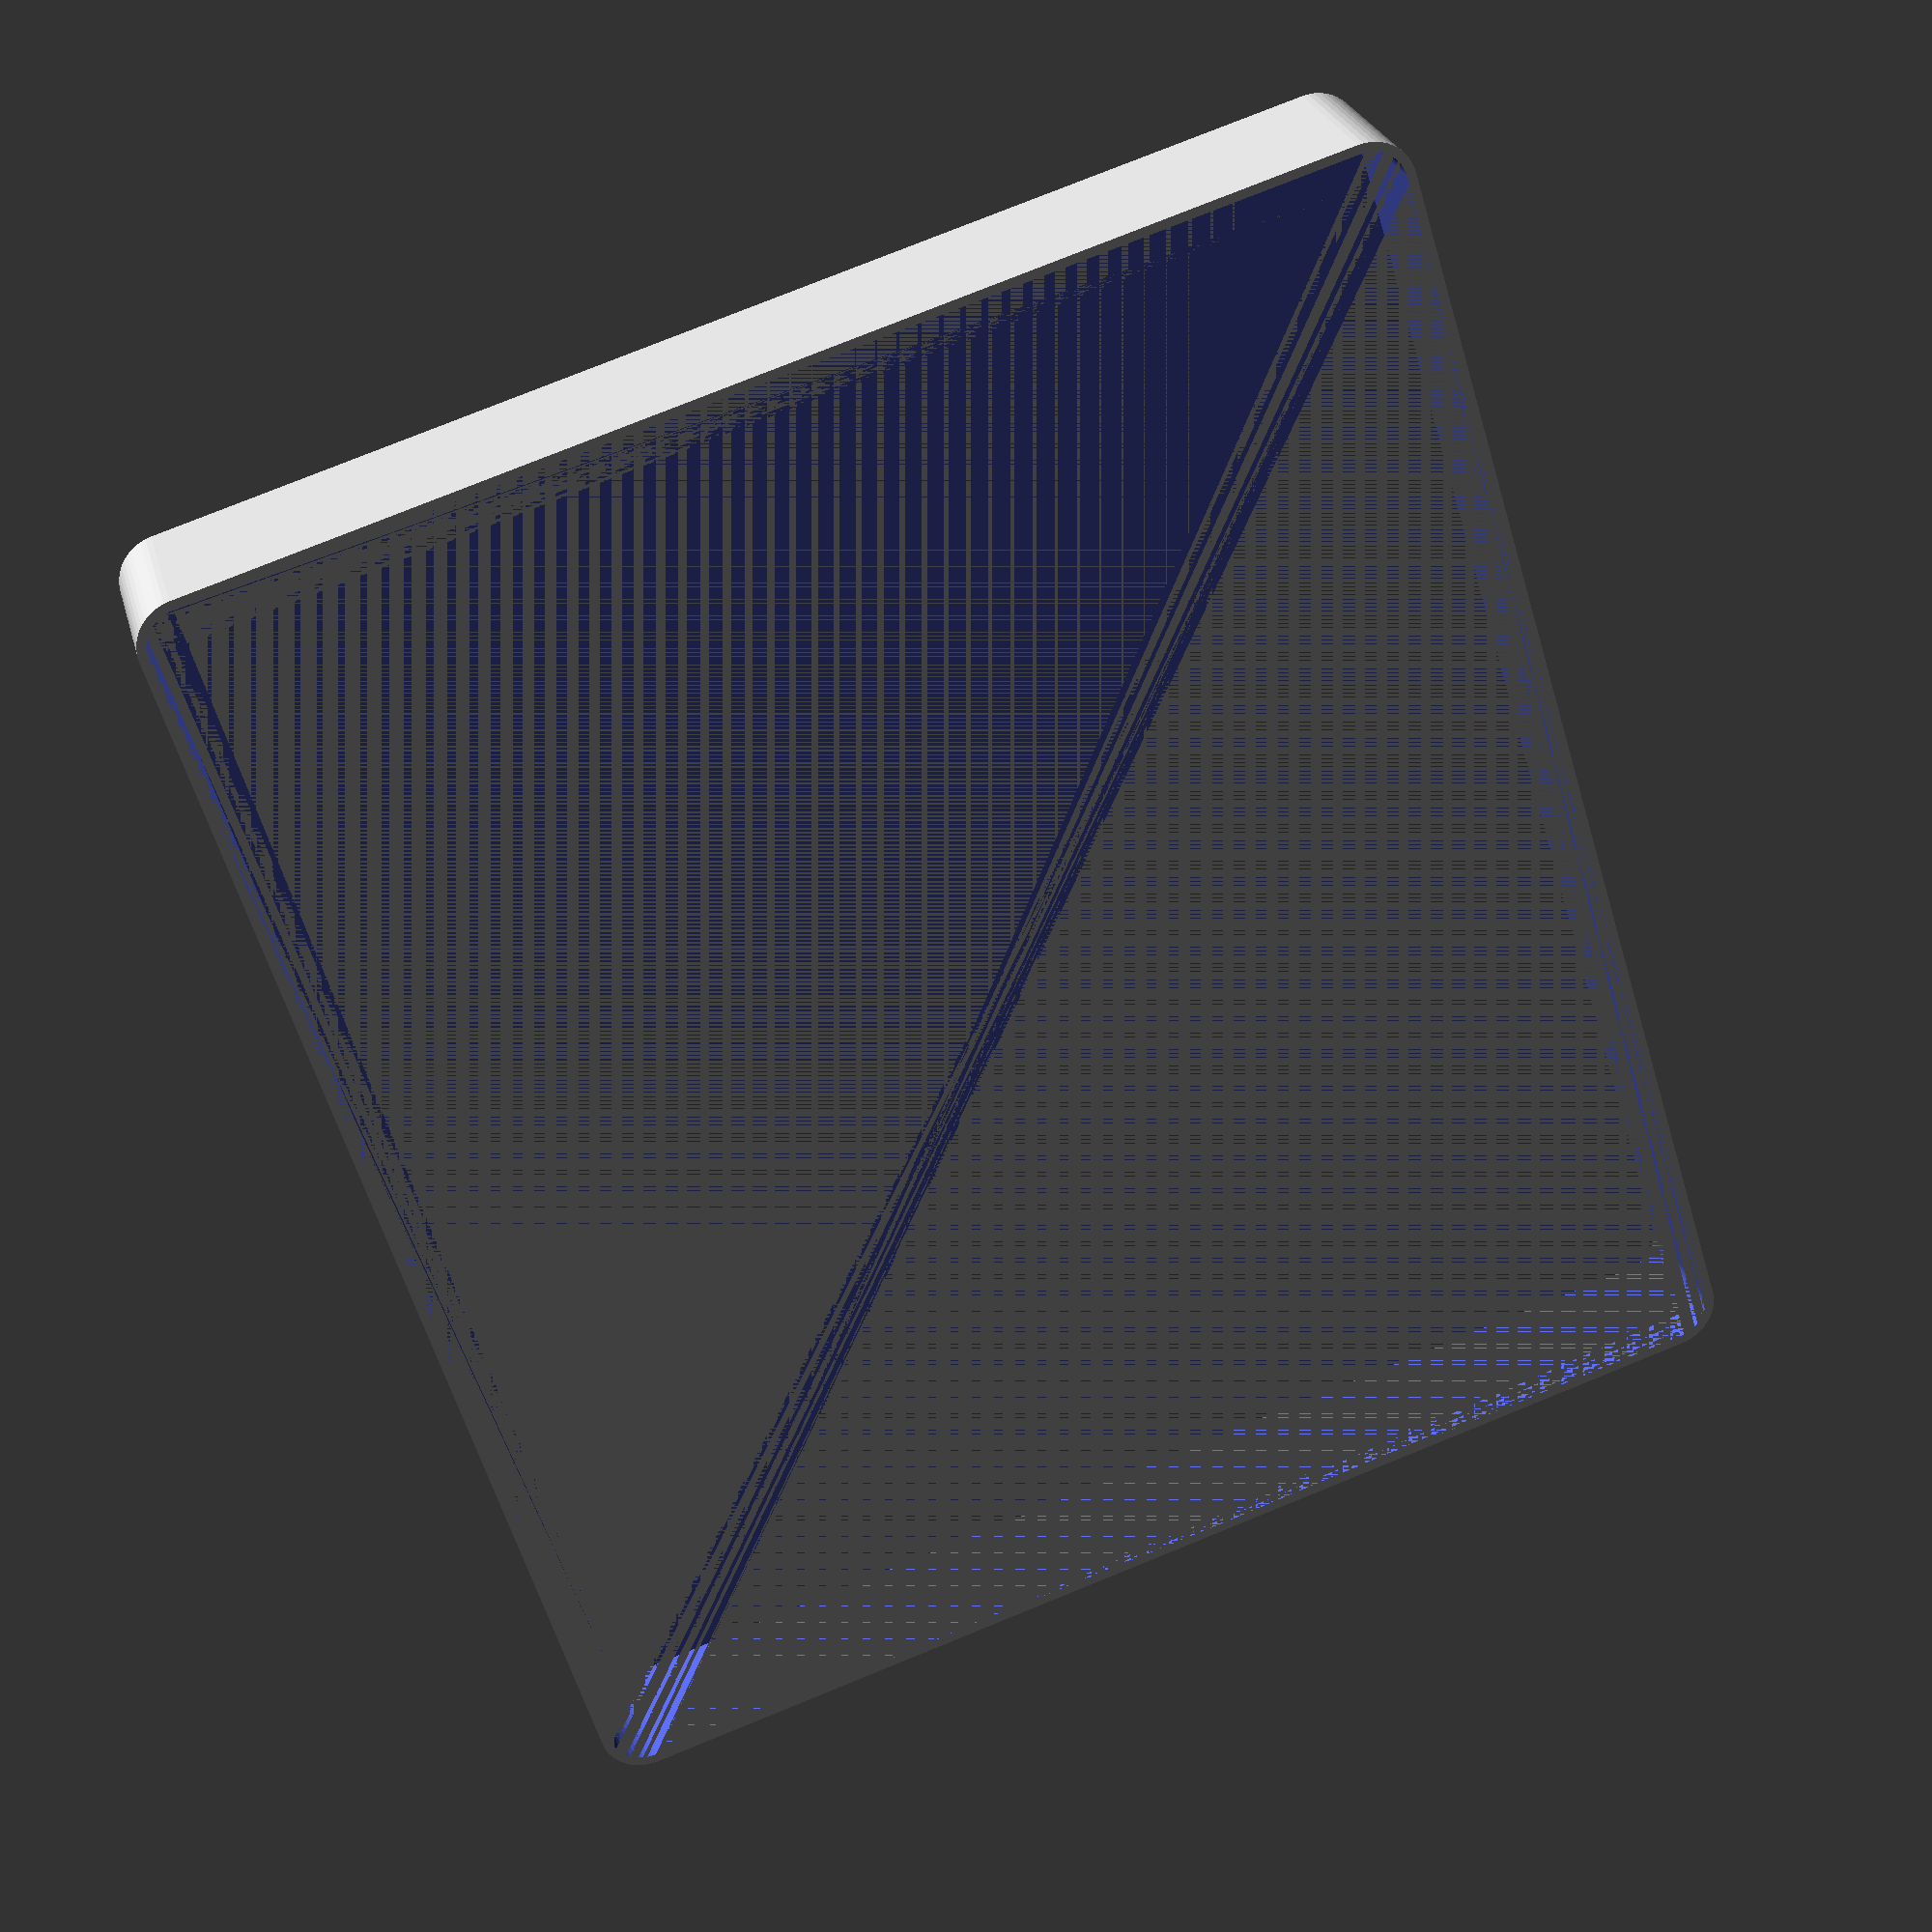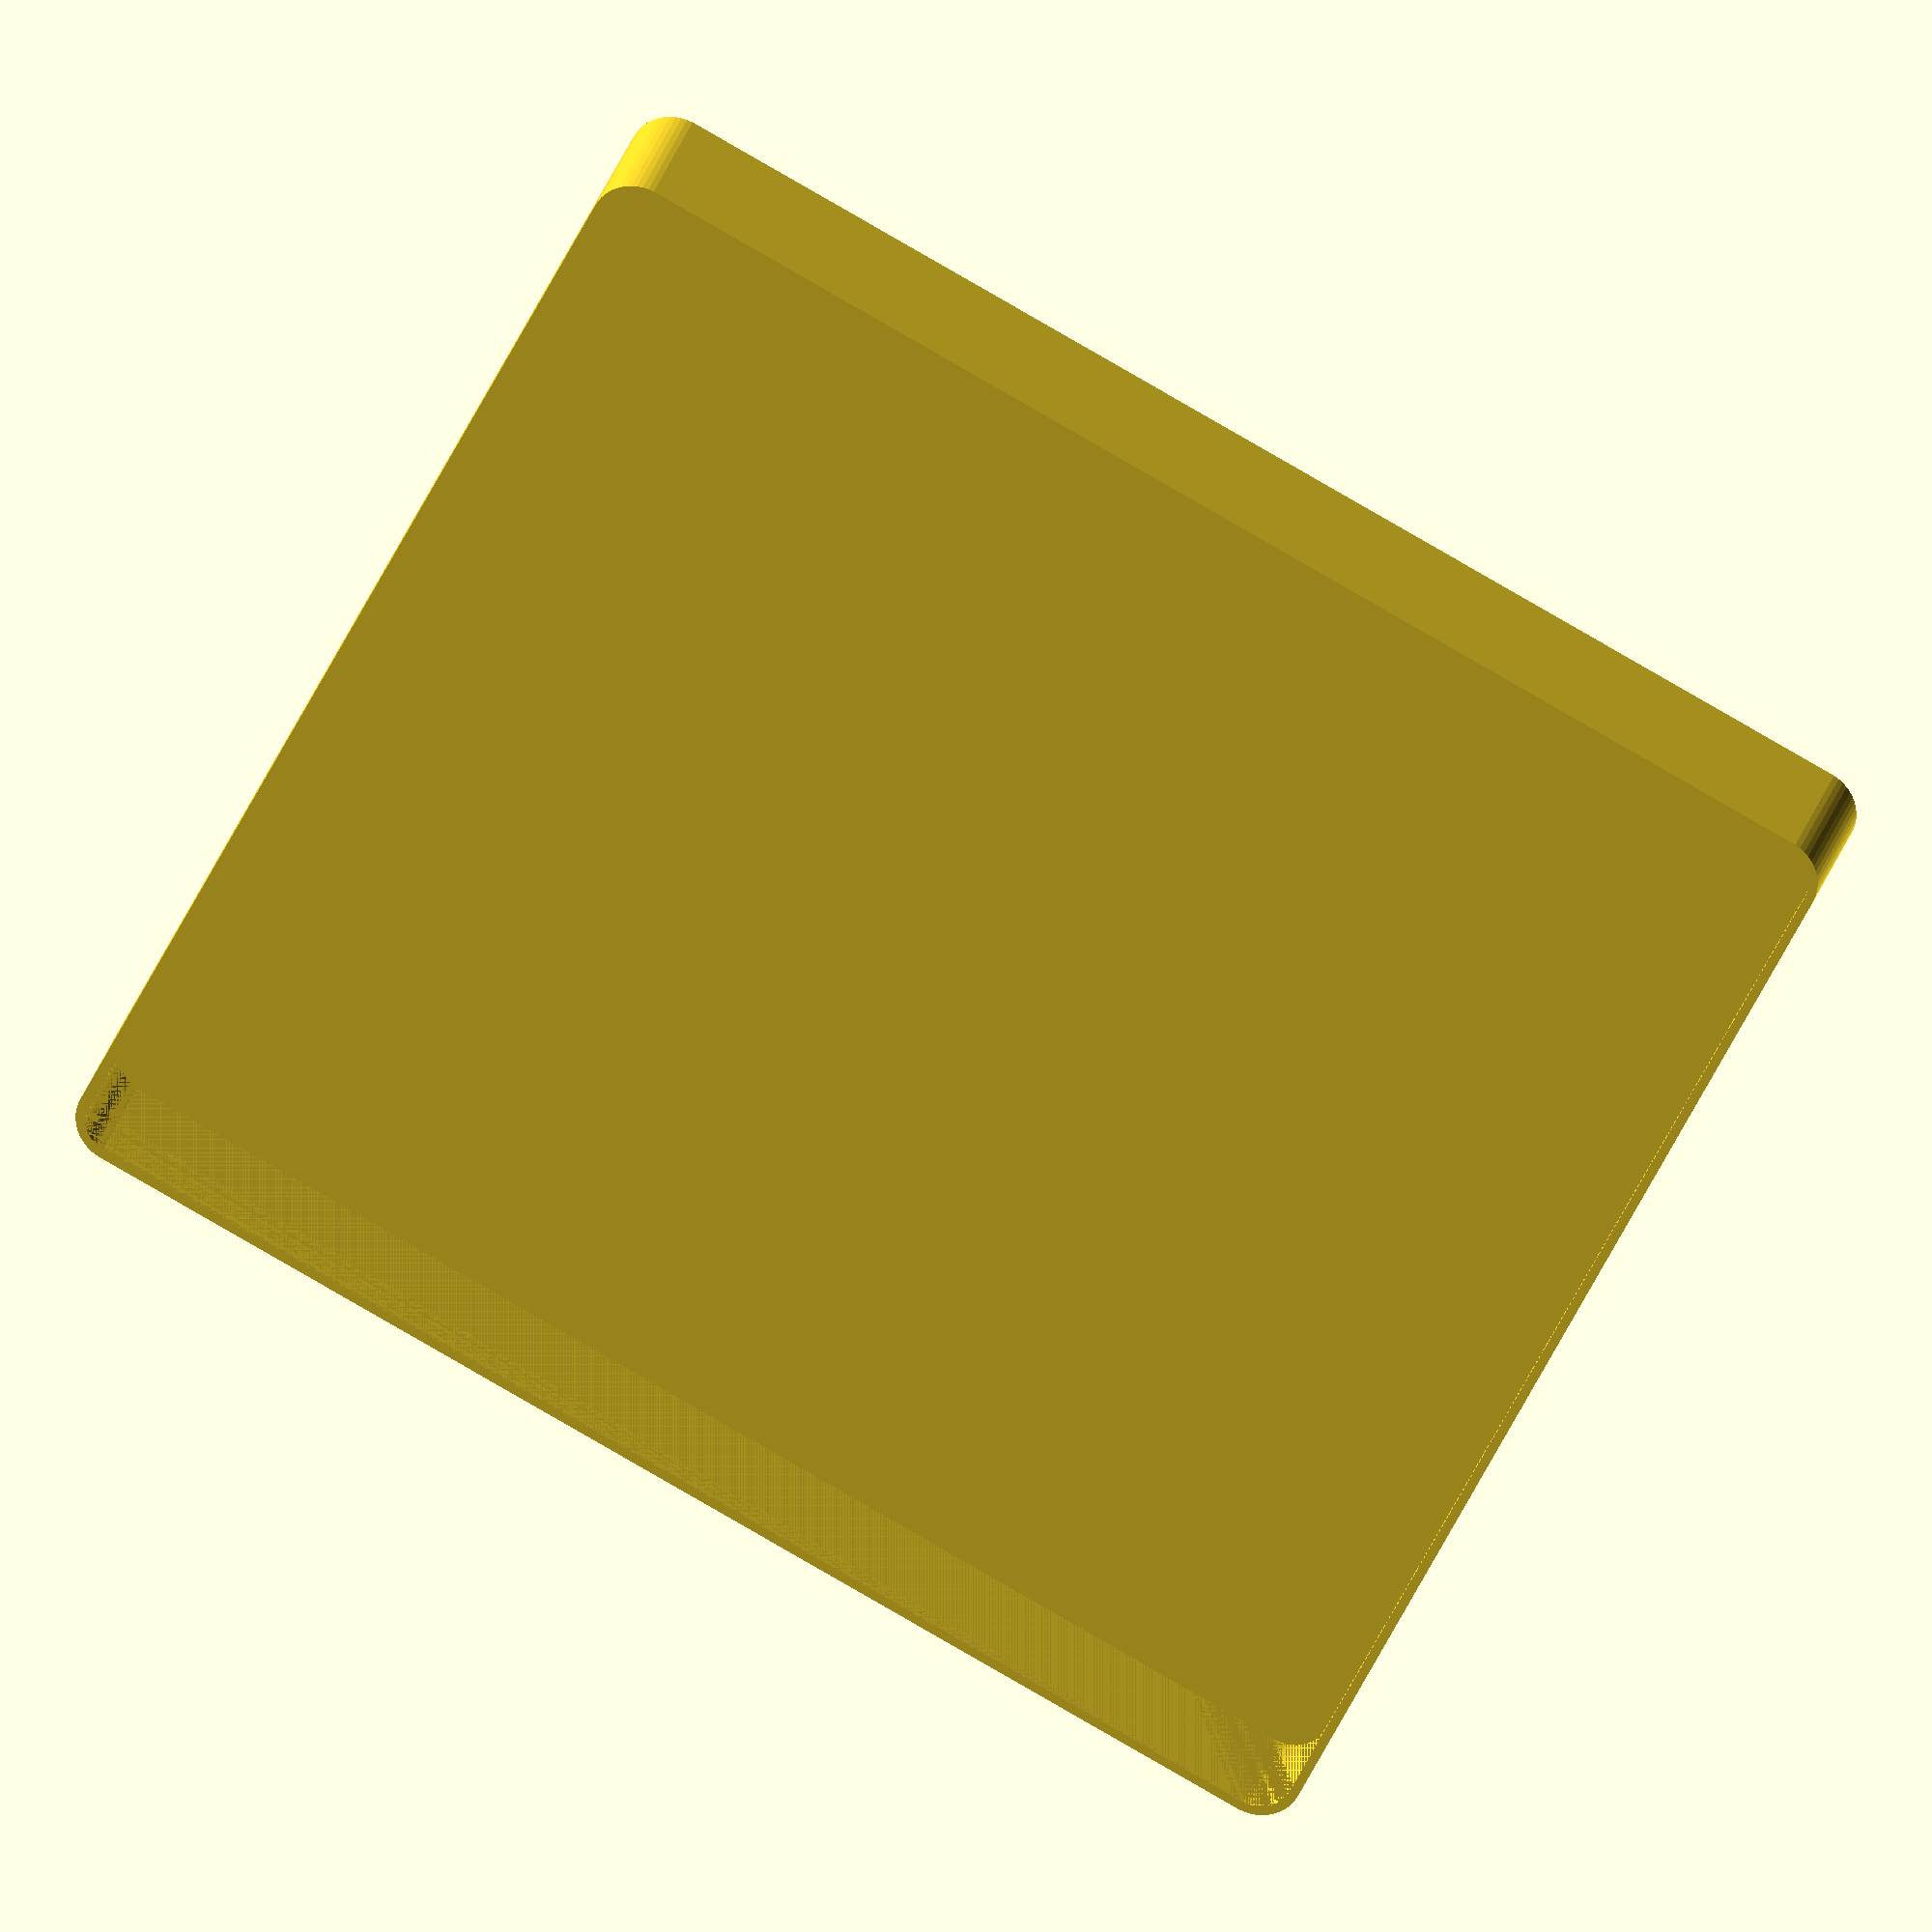
<openscad>
$fn = 50;


difference() {
	union() {
		hull() {
			translate(v = [-70.0000000000, 62.5000000000, 0]) {
				cylinder(h = 18, r = 5);
			}
			translate(v = [70.0000000000, 62.5000000000, 0]) {
				cylinder(h = 18, r = 5);
			}
			translate(v = [-70.0000000000, -62.5000000000, 0]) {
				cylinder(h = 18, r = 5);
			}
			translate(v = [70.0000000000, -62.5000000000, 0]) {
				cylinder(h = 18, r = 5);
			}
		}
	}
	union() {
		translate(v = [0, 0, 2]) {
			hull() {
				translate(v = [-70.0000000000, 62.5000000000, 0]) {
					cylinder(h = 16, r = 4);
				}
				translate(v = [70.0000000000, 62.5000000000, 0]) {
					cylinder(h = 16, r = 4);
				}
				translate(v = [-70.0000000000, -62.5000000000, 0]) {
					cylinder(h = 16, r = 4);
				}
				translate(v = [70.0000000000, -62.5000000000, 0]) {
					cylinder(h = 16, r = 4);
				}
			}
		}
	}
}
</openscad>
<views>
elev=334.0 azim=72.9 roll=345.8 proj=p view=solid
elev=155.0 azim=26.9 roll=166.7 proj=o view=solid
</views>
